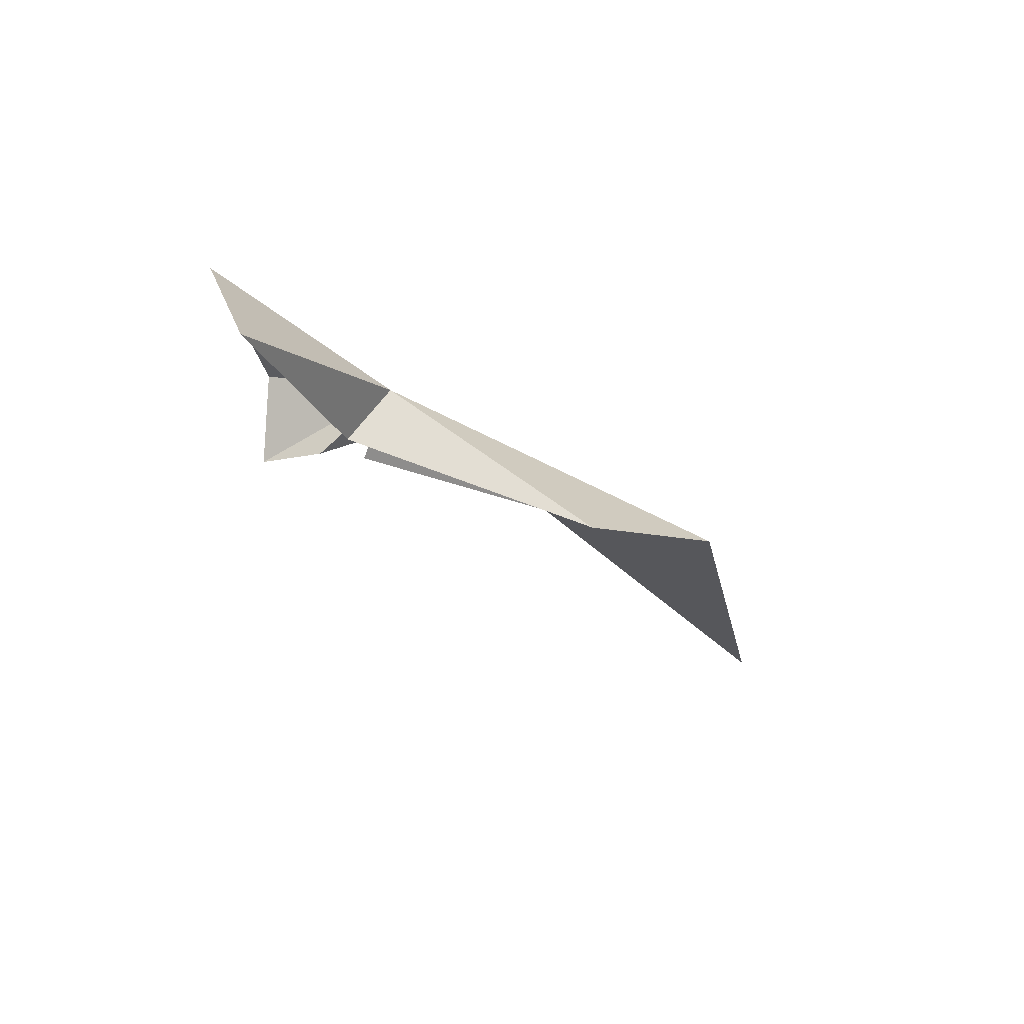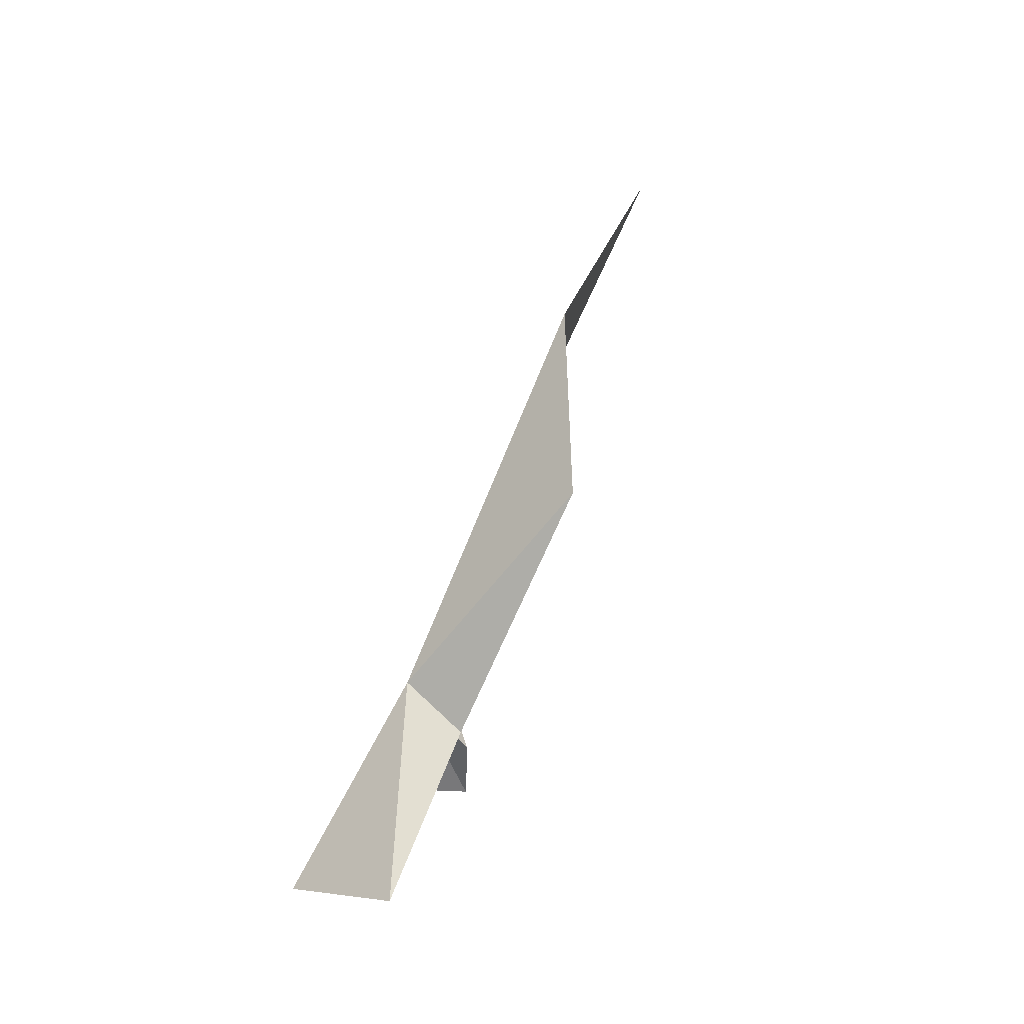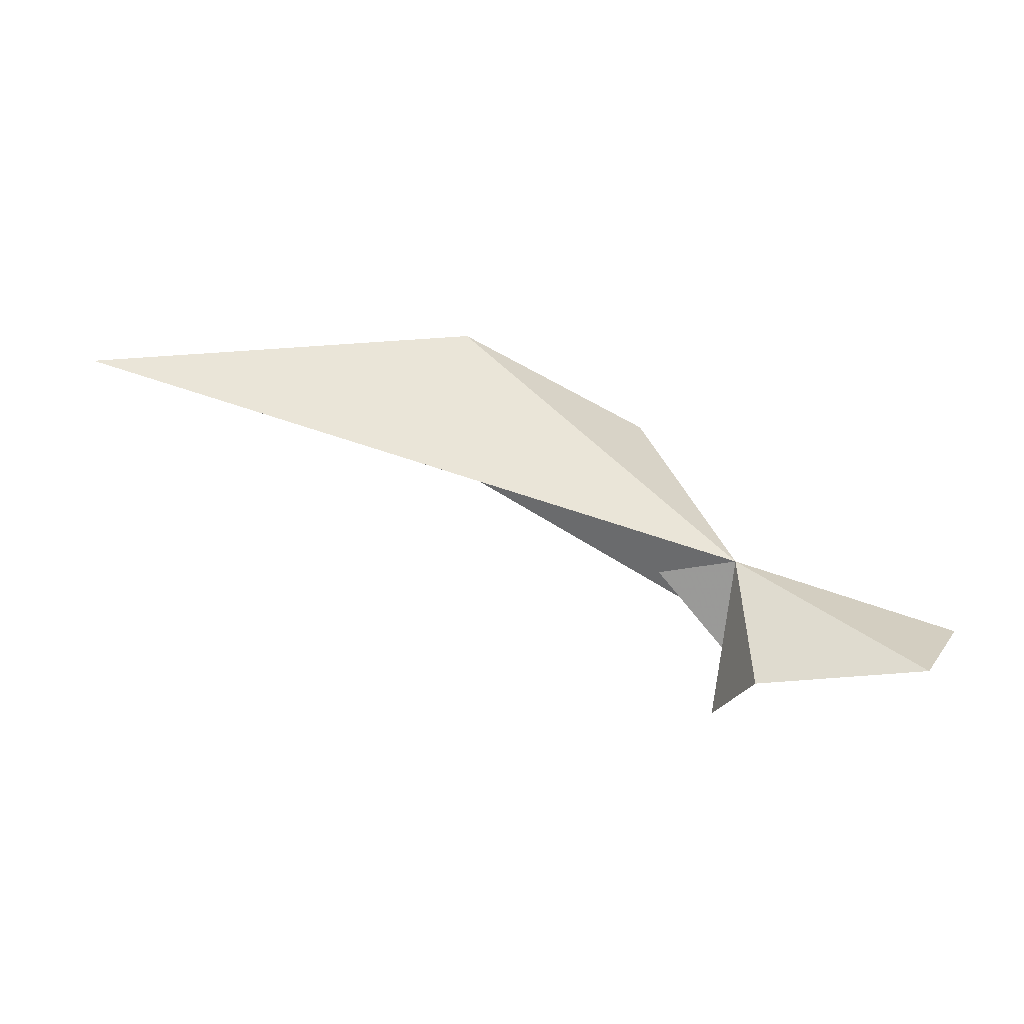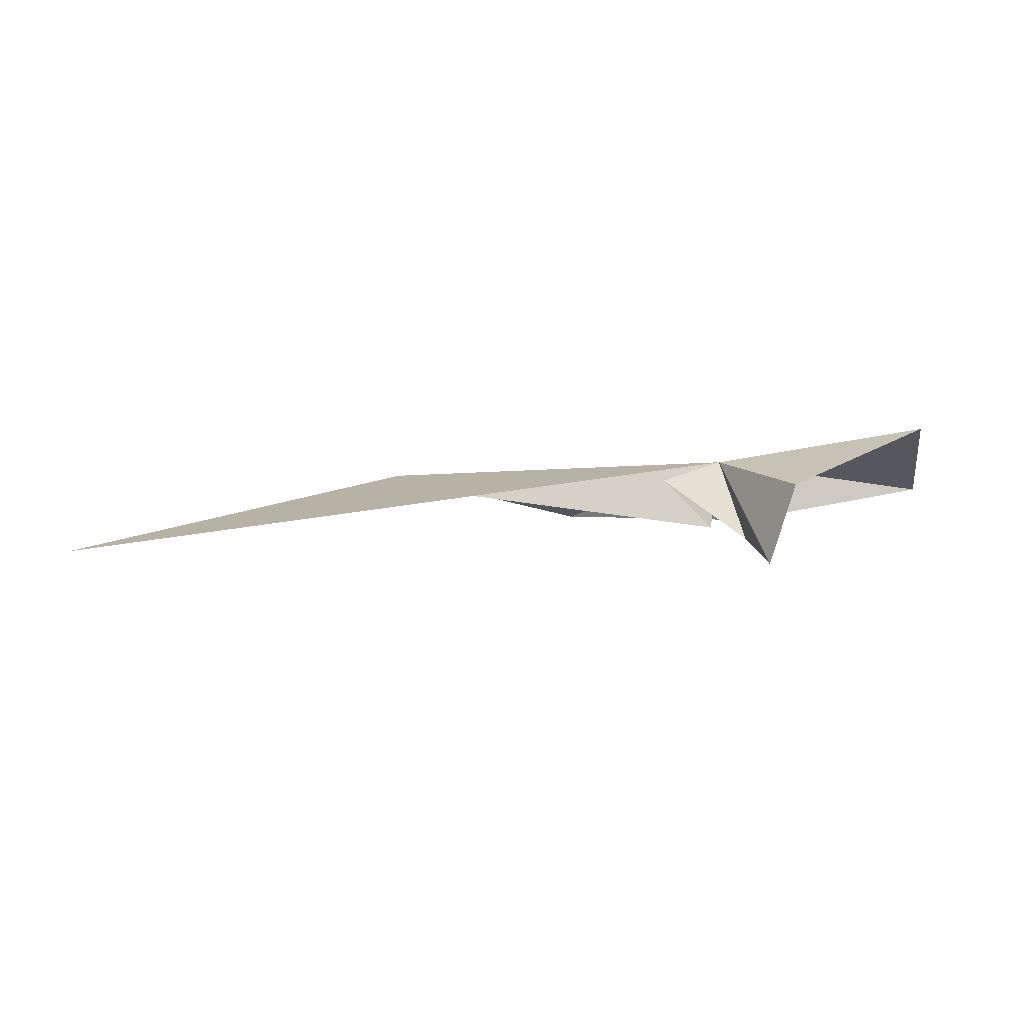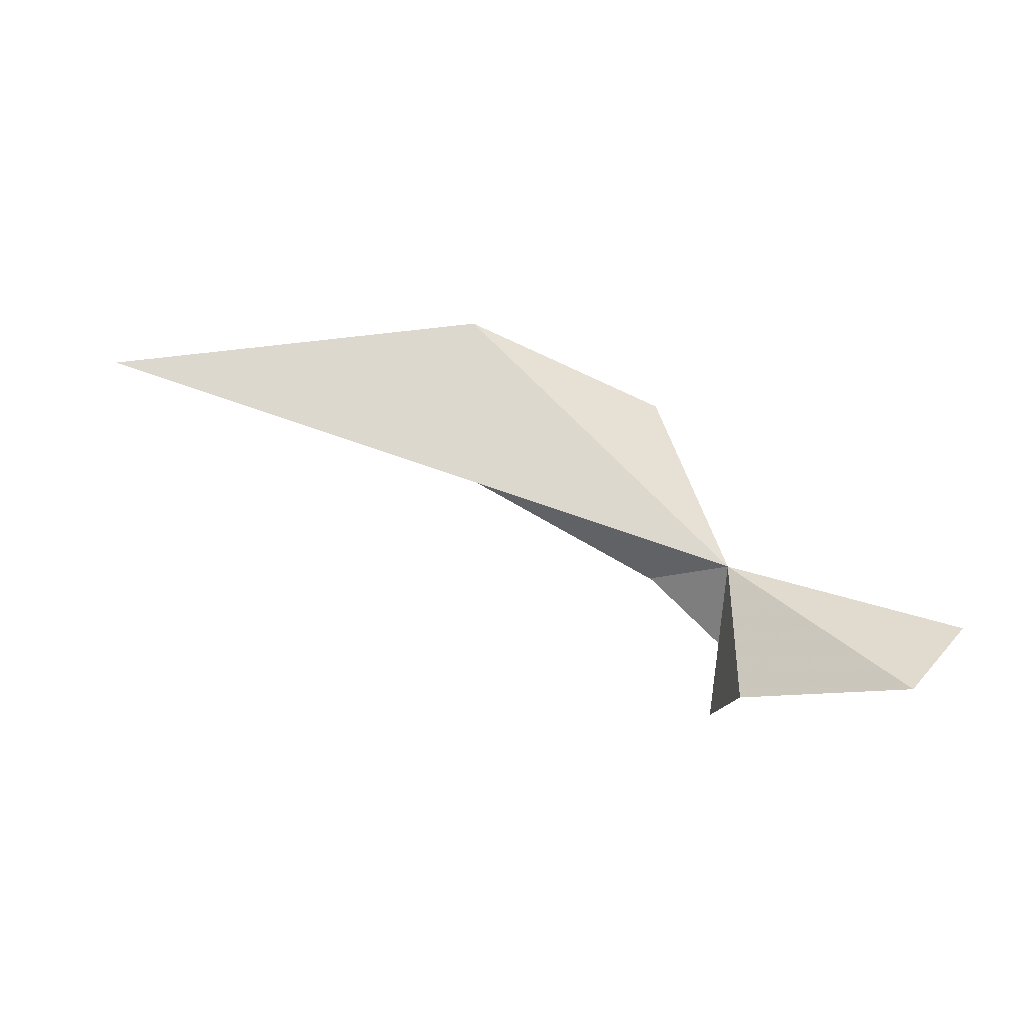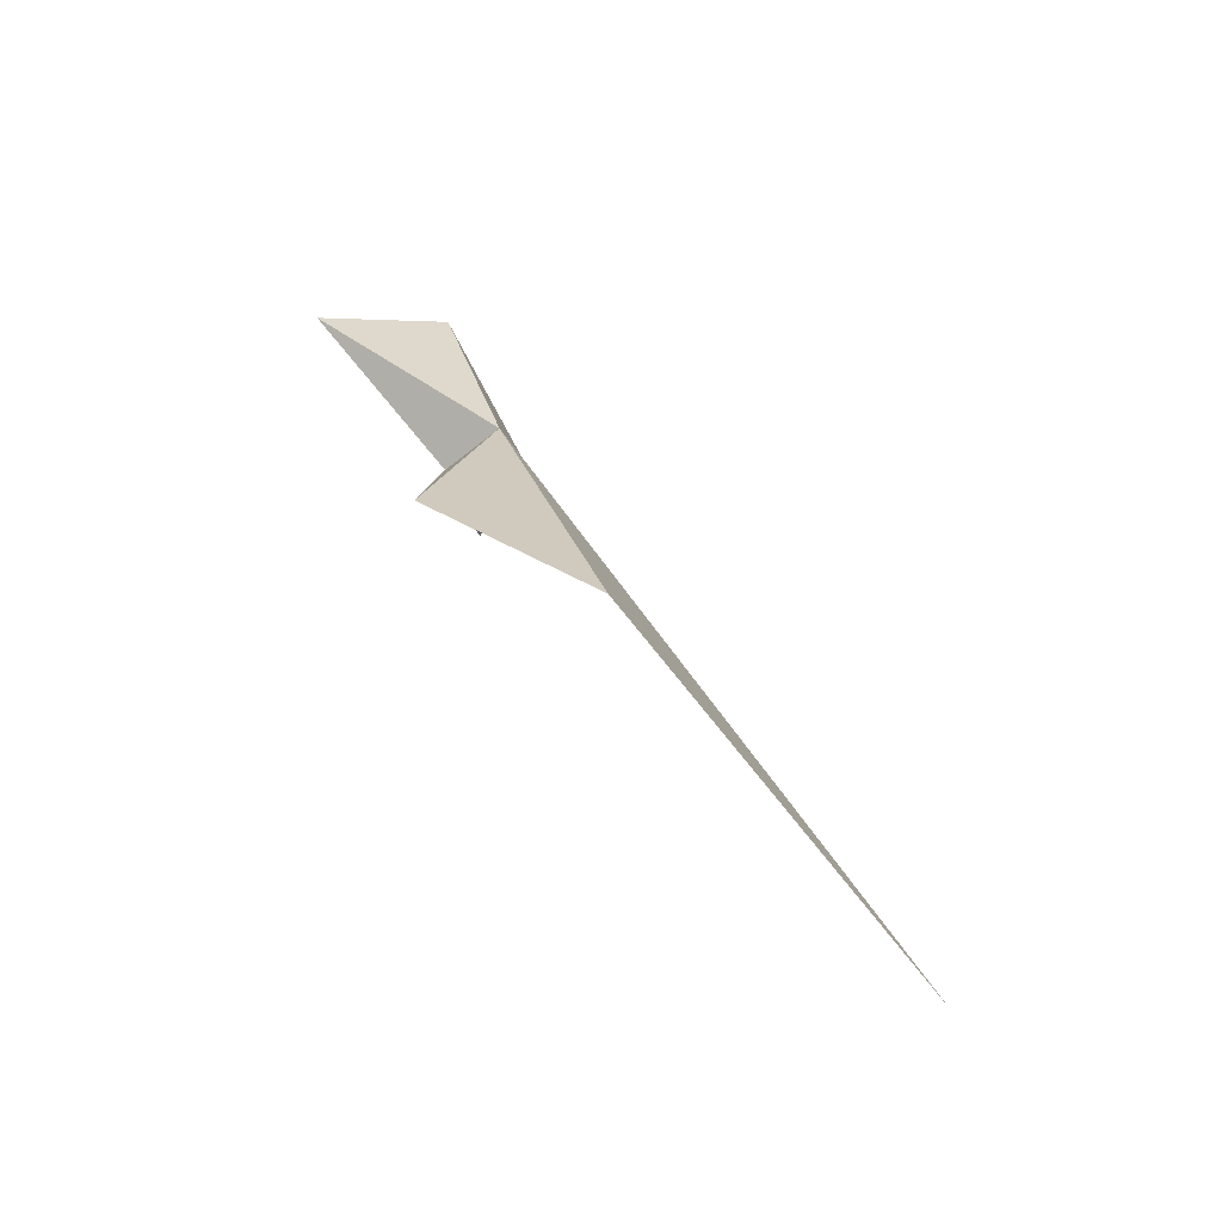
<metadata>
{"format":"obj","ext":"obj","renderer":"f3d","projection":"perspective","resolution":1024,"background":"white","views":[{"elev":-25.8,"azim":105.9,"up":"+Z"},{"elev":32.4,"azim":105.8,"up":"+Y"},{"elev":-15.3,"azim":1.1,"up":"+Y"},{"elev":28.2,"azim":-25.9,"up":"+Z"},{"elev":-6.6,"azim":11.0,"up":"+Y"},{"elev":69.6,"azim":-127.1,"up":"+Y"}]}
</metadata>
<code>
v -201.4 -3.774 100.5
v -201.8 -4.176 99.88
v -202.3 -3.888 100.5
v -201.3 -5.172 100.8
v -199.5 -5.1 101.1
v -201.7 -5.346 99.97
v -201.6 -4.61 99.89
v -199 -4.426 99.88
v -201.3 -4.2 99.89
v -202.4 -1.758 99
v -204.4 -0.8216 99.62
v -204.2 -2.768 100.2
v -208.8 -1.14 99.74
f 1 3 2
f 1 5 4
f 1 4 6
f 1 6 7
f 1 8 5
f 1 9 8
f 1 10 9
f 1 11 10
f 1 12 13
f 1 7 3
f 1 2 12
f 1 13 11

</code>
